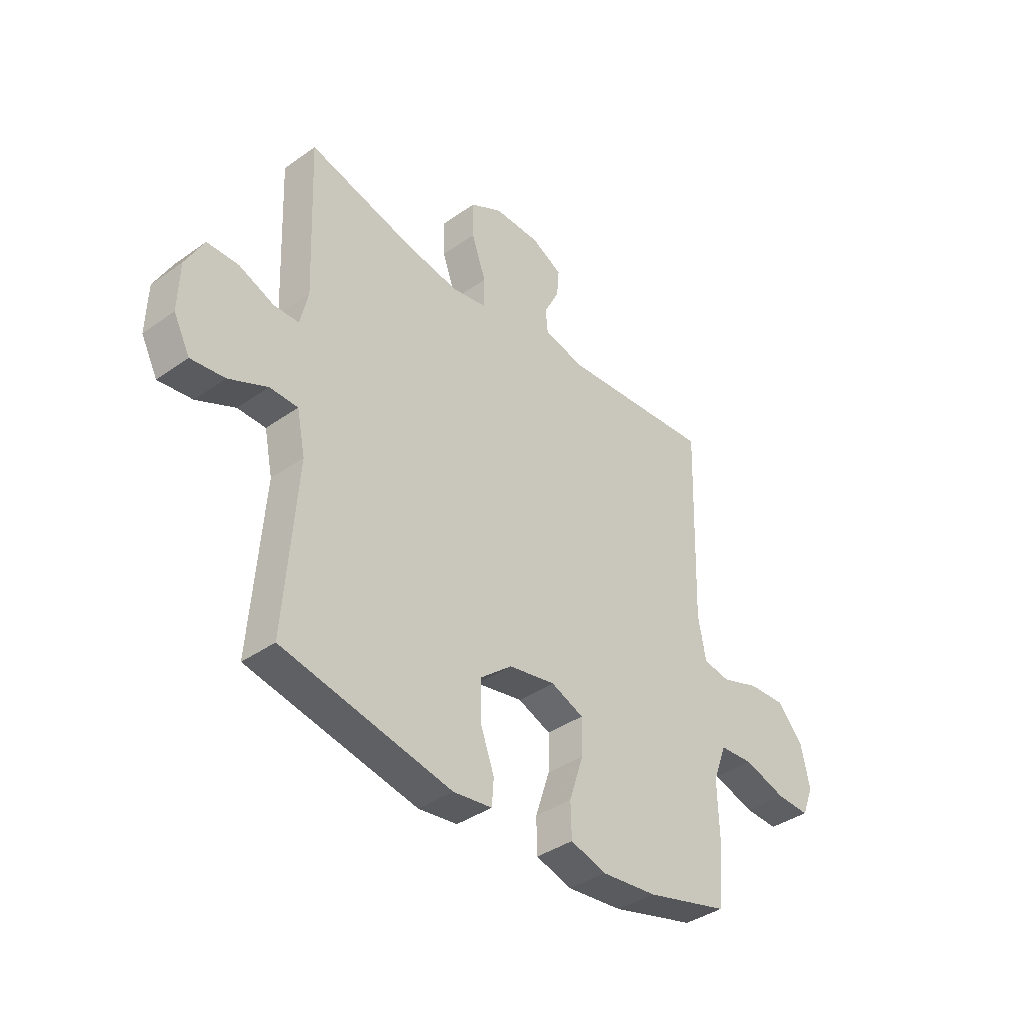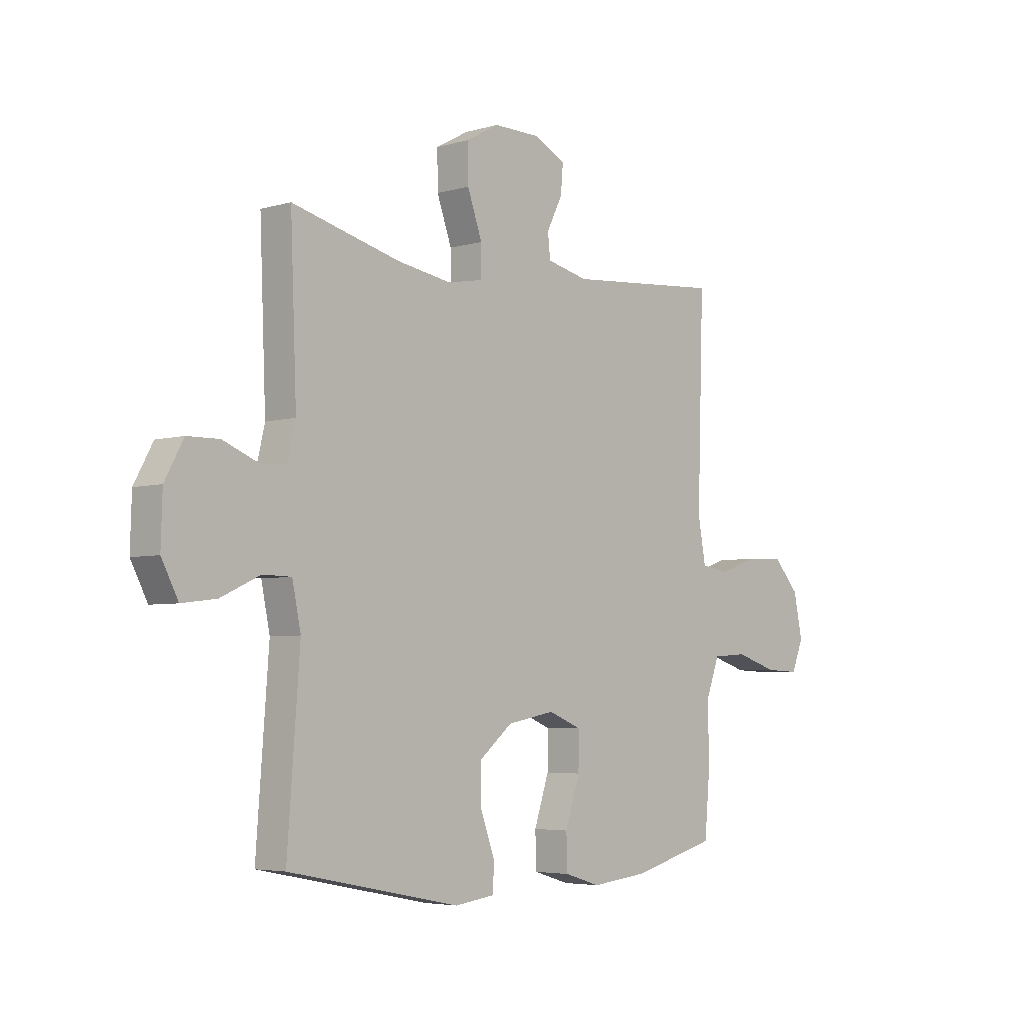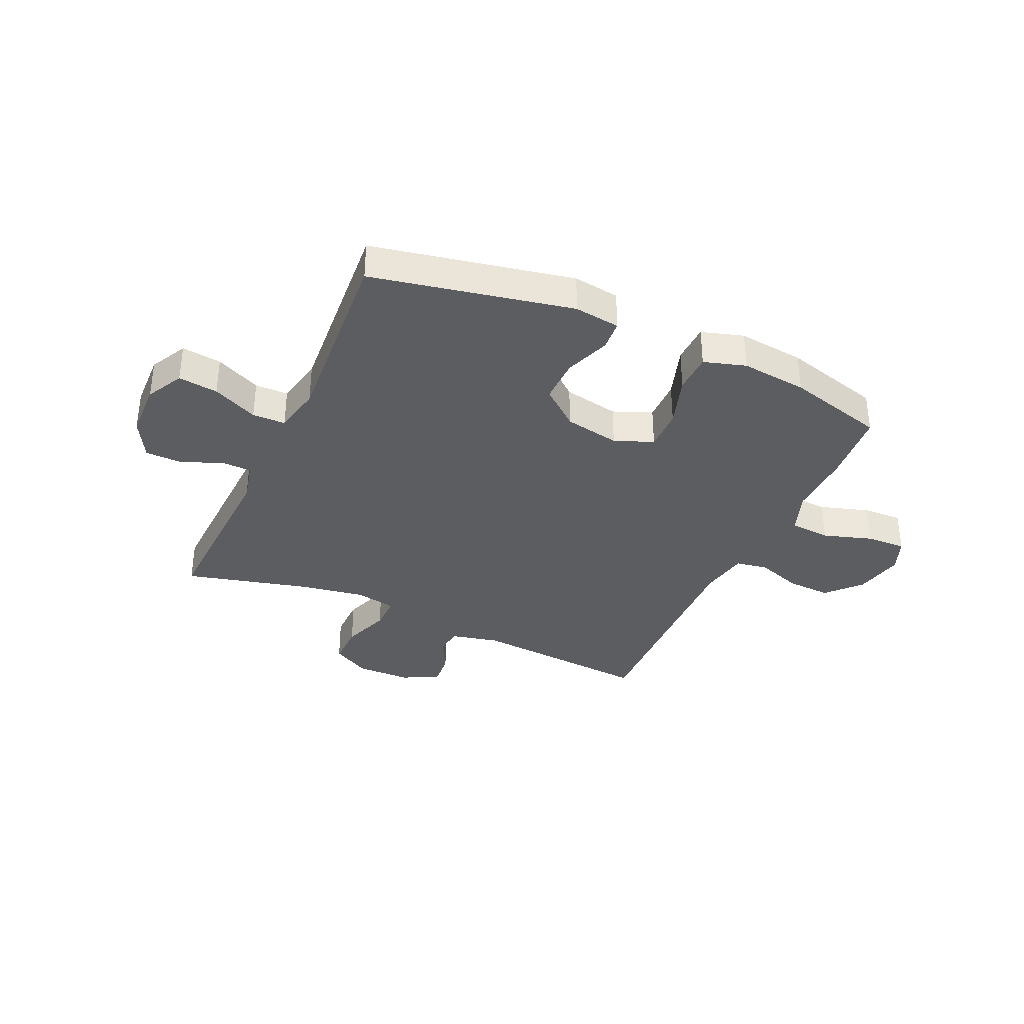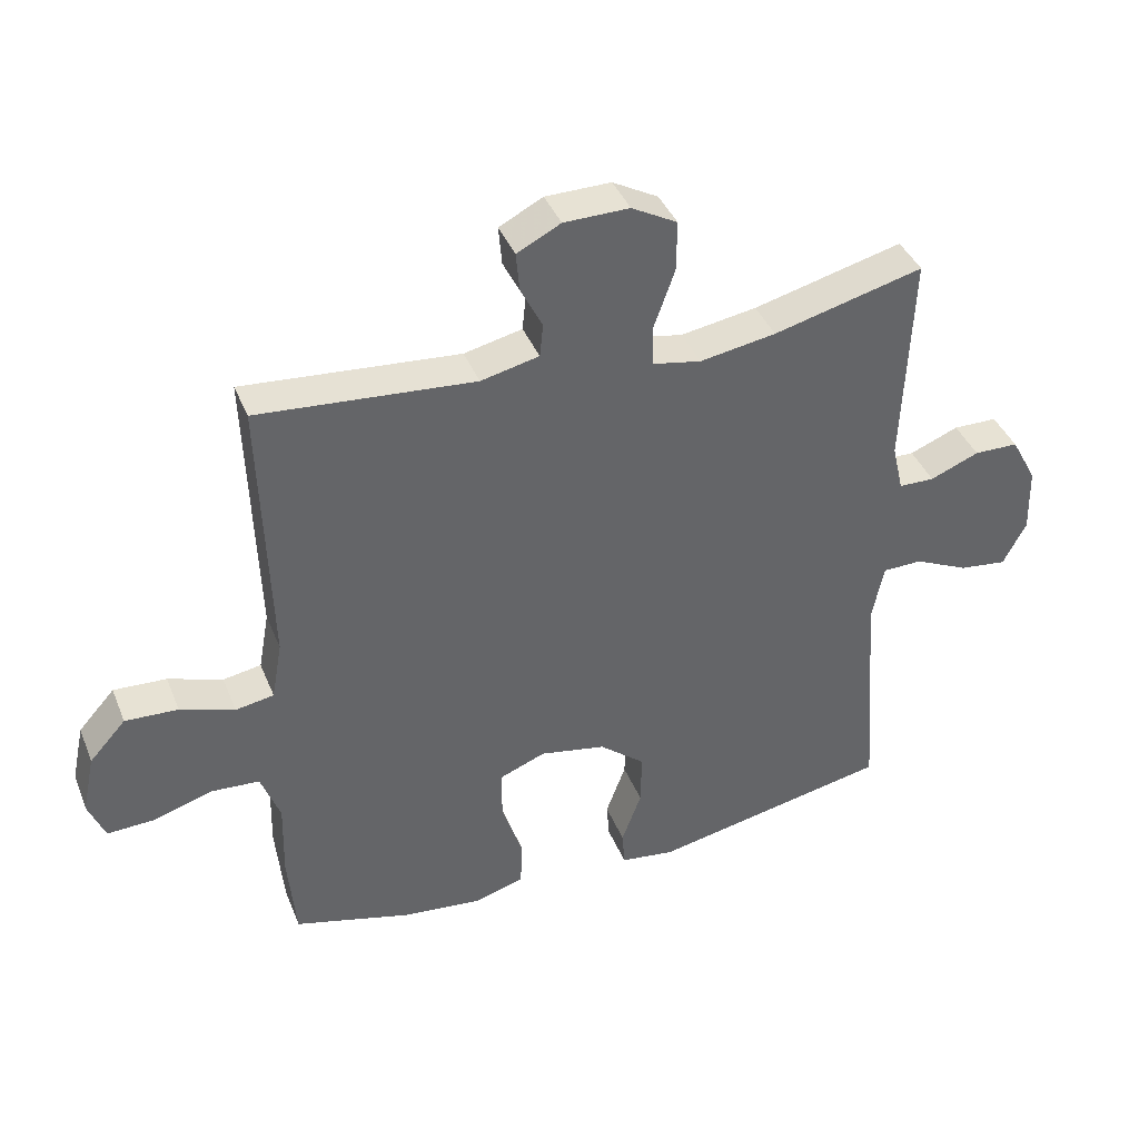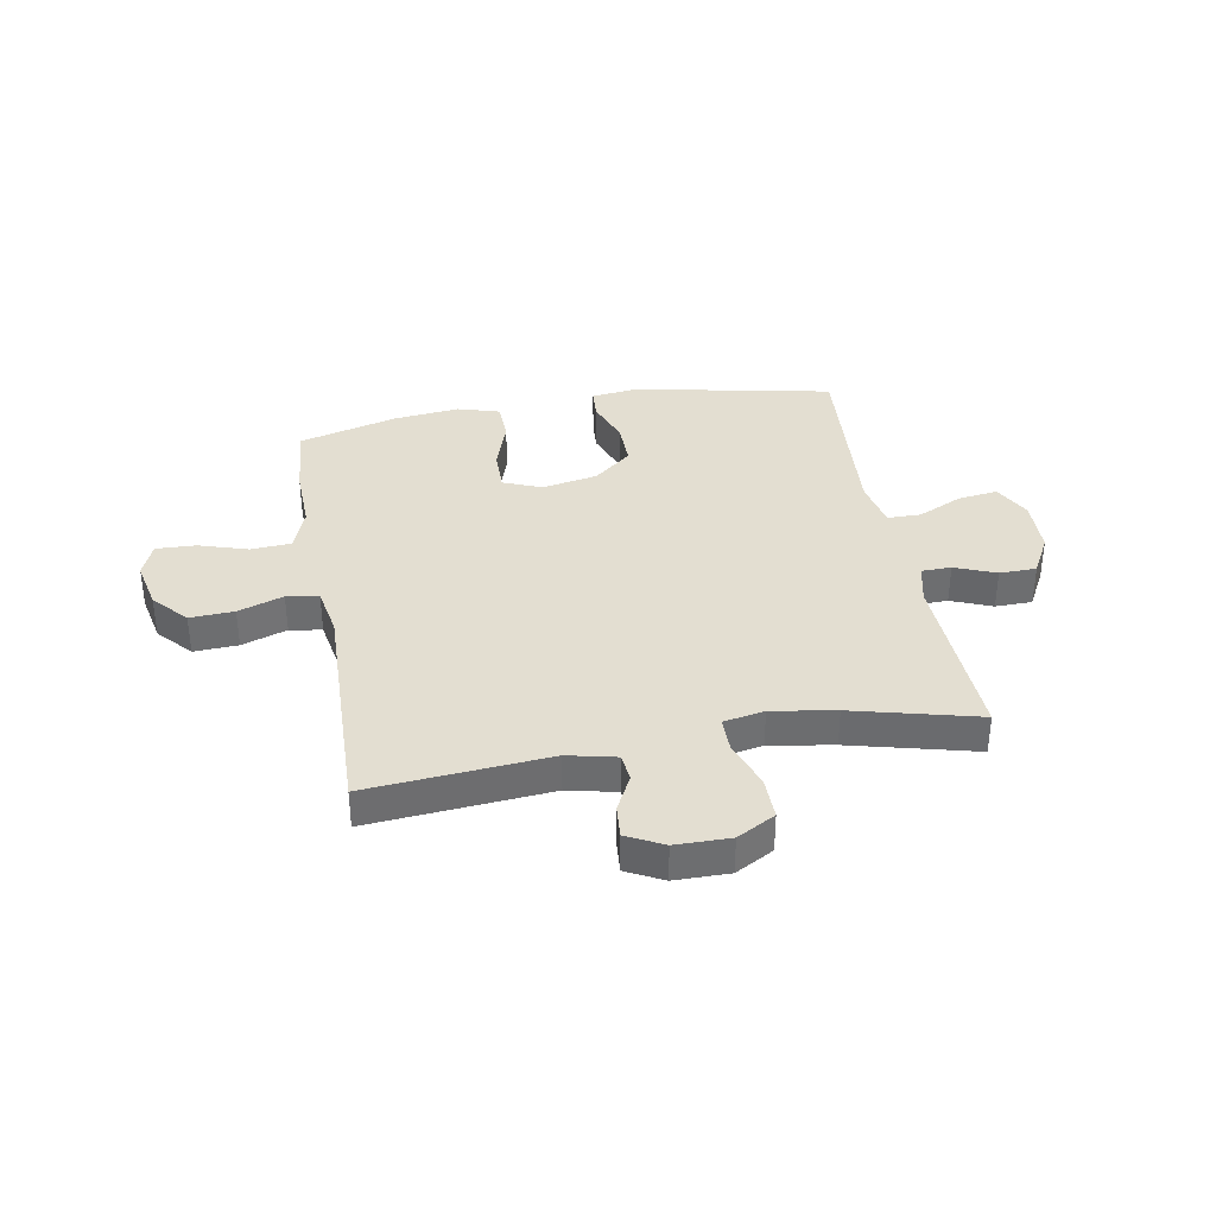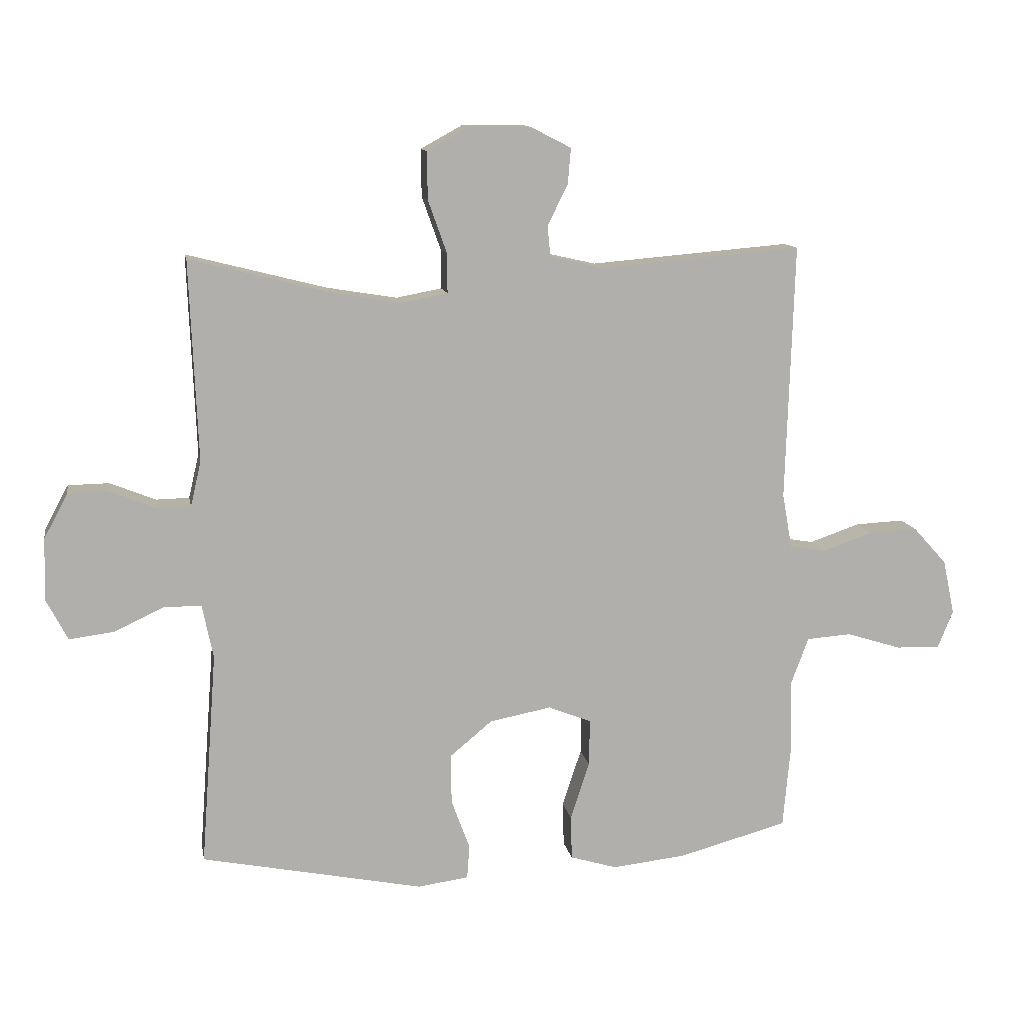
<metadata>
{"format":"obj","ext":"obj","renderer":"f3d","projection":"perspective","resolution":1024,"background":"white","views":[{"elev":-38.7,"azim":131.7,"up":"+Z"},{"elev":-4.6,"azim":132.8,"up":"+Z"},{"elev":-35.4,"azim":155.6,"up":"+Y"},{"elev":40.0,"azim":-20.8,"up":"+Z"},{"elev":36.2,"azim":-10.2,"up":"+Y"},{"elev":12.0,"azim":169.8,"up":"+Z"}]}
</metadata>
<code>
v -0.5 0.07 -0.5
v -0.512 0.07 -0.366
v -0.509 0.07 -0.248
v -0.538 0.07 -0.17
v -0.611 0.07 -0.165
v -0.7 0.07 -0.193
v -0.772 0.07 -0.196
v -0.797 0.07 -0.134
v -0.778 0.07 -0.045
v -0.723 0.07 0.016
v -0.643 0.07 0.012
v -0.561 0.07 -0.016
v -0.503 0.07 -0.006
v -0.487 0.07 0.083
v -0.5 0.07 0.5
v -0.173 0.07 0.473
v -0.085 0.07 0.493
v -0.08 0.07 0.543
v -0.113 0.07 0.608
v -0.118 0.07 0.667
v -0.052 0.07 0.701
v 0.047 0.07 0.702
v 0.116 0.07 0.664
v 0.115 0.07 0.587
v 0.084 0.07 0.5
v 0.084 0.07 0.437
v 0.158 0.07 0.423
v 0.273 0.07 0.442
v 0.5 0.07 0.5
v 0.487 0.07 0.174
v 0.504 0.07 0.101
v 0.558 0.07 0.1
v 0.632 0.07 0.13
v 0.699 0.07 0.129
v 0.738 0.07 0.057
v 0.741 0.07 -0.044
v 0.706 0.07 -0.111
v 0.634 0.07 -0.102
v 0.552 0.07 -0.064
v 0.492 0.07 -0.065
v 0.474 0.07 -0.152
v 0.5 0.07 -0.5
v 0.139 0.07 -0.573
v 0.056 0.07 -0.562
v 0.052 0.07 -0.507
v 0.082 0.07 -0.425
v 0.083 0.07 -0.344
v 0.014 0.07 -0.287
v -0.086 0.07 -0.268
v -0.156 0.07 -0.296
v -0.155 0.07 -0.372
v -0.124 0.07 -0.466
v -0.126 0.07 -0.538
v -0.202 0.07 -0.561
v -0.322 0.07 -0.548
v -0.5 0 -0.5
v -0.512 0 -0.366
v -0.509 0 -0.248
v -0.538 0 -0.17
v -0.611 0 -0.165
v -0.7 0 -0.193
v -0.772 0 -0.196
v -0.797 0 -0.134
v -0.778 0 -0.045
v -0.723 0 0.016
v -0.643 0 0.012
v -0.561 0 -0.016
v -0.503 0 -0.006
v -0.487 0 0.083
v -0.5 0 0.5
v -0.173 0 0.473
v -0.085 0 0.493
v -0.08 0 0.543
v -0.113 0 0.608
v -0.118 0 0.667
v -0.052 0 0.701
v 0.047 0 0.702
v 0.116 0 0.664
v 0.115 0 0.587
v 0.084 0 0.5
v 0.084 0 0.437
v 0.158 0 0.423
v 0.273 0 0.442
v 0.5 0 0.5
v 0.487 0 0.174
v 0.504 0 0.101
v 0.558 0 0.1
v 0.632 0 0.13
v 0.699 0 0.129
v 0.738 0 0.057
v 0.741 0 -0.044
v 0.706 0 -0.111
v 0.634 0 -0.102
v 0.552 0 -0.064
v 0.492 0 -0.065
v 0.474 0 -0.152
v 0.5 0 -0.5
v 0.139 0 -0.573
v 0.056 0 -0.562
v 0.052 0 -0.507
v 0.082 0 -0.425
v 0.083 0 -0.344
v 0.014 0 -0.287
v -0.086 0 -0.268
v -0.156 0 -0.296
v -0.155 0 -0.372
v -0.124 0 -0.466
v -0.126 0 -0.538
v -0.202 0 -0.561
v -0.322 0 -0.548
f 51 52 53 54
f 50 51 54 55
f 43 44 45 46
f 41 42 43 46
f 40 41 46 47
f 36 37 38 39
f 36 39 40
f 35 36 40
f 32 33 34 35
f 31 32 35 40
f 30 31 40 47
f 28 29 30 47
f 22 23 24 25
f 22 25 26
f 21 22 26
f 18 19 20 21
f 17 18 21 26
f 16 17 26
f 14 15 16 26
f 13 14 26 27
f 9 10 11 12
f 7 8 9 12
f 5 6 7 12
f 4 5 12 13
f 3 4 13 27
f 50 55 1 2
f 49 50 2 3
f 27 28 47 48
f 27 48 49
f 3 27 49
f 109 108 107 106
f 110 109 106 105
f 101 100 99 98
f 101 98 97 96
f 102 101 96 95
f 94 93 92 91
f 95 94 91
f 95 91 90
f 90 89 88 87
f 95 90 87 86
f 102 95 86 85
f 102 85 84 83
f 80 79 78 77
f 81 80 77
f 81 77 76
f 76 75 74 73
f 81 76 73 72
f 81 72 71
f 81 71 70 69
f 82 81 69 68
f 67 66 65 64
f 67 64 63 62
f 67 62 61 60
f 68 67 60 59
f 82 68 59 58
f 57 56 110 105
f 58 57 105 104
f 103 102 83 82
f 104 103 82
f 104 82 58
f 1 56 57 2
f 2 57 58 3
f 3 58 59 4
f 4 59 60 5
f 5 60 61 6
f 6 61 62 7
f 7 62 63 8
f 8 63 64 9
f 9 64 65 10
f 10 65 66 11
f 11 66 67 12
f 12 67 68 13
f 13 68 69 14
f 14 69 70 15
f 15 70 71 16
f 16 71 72 17
f 17 72 73 18
f 18 73 74 19
f 19 74 75 20
f 20 75 76 21
f 21 76 77 22
f 22 77 78 23
f 23 78 79 24
f 24 79 80 25
f 25 80 81 26
f 26 81 82 27
f 27 82 83 28
f 28 83 84 29
f 29 84 85 30
f 30 85 86 31
f 31 86 87 32
f 32 87 88 33
f 33 88 89 34
f 34 89 90 35
f 35 90 91 36
f 36 91 92 37
f 37 92 93 38
f 38 93 94 39
f 39 94 95 40
f 40 95 96 41
f 41 96 97 42
f 42 97 98 43
f 43 98 99 44
f 44 99 100 45
f 45 100 101 46
f 46 101 102 47
f 47 102 103 48
f 48 103 104 49
f 49 104 105 50
f 50 105 106 51
f 51 106 107 52
f 52 107 108 53
f 53 108 109 54
f 54 109 110 55
f 55 110 56 1

</code>
